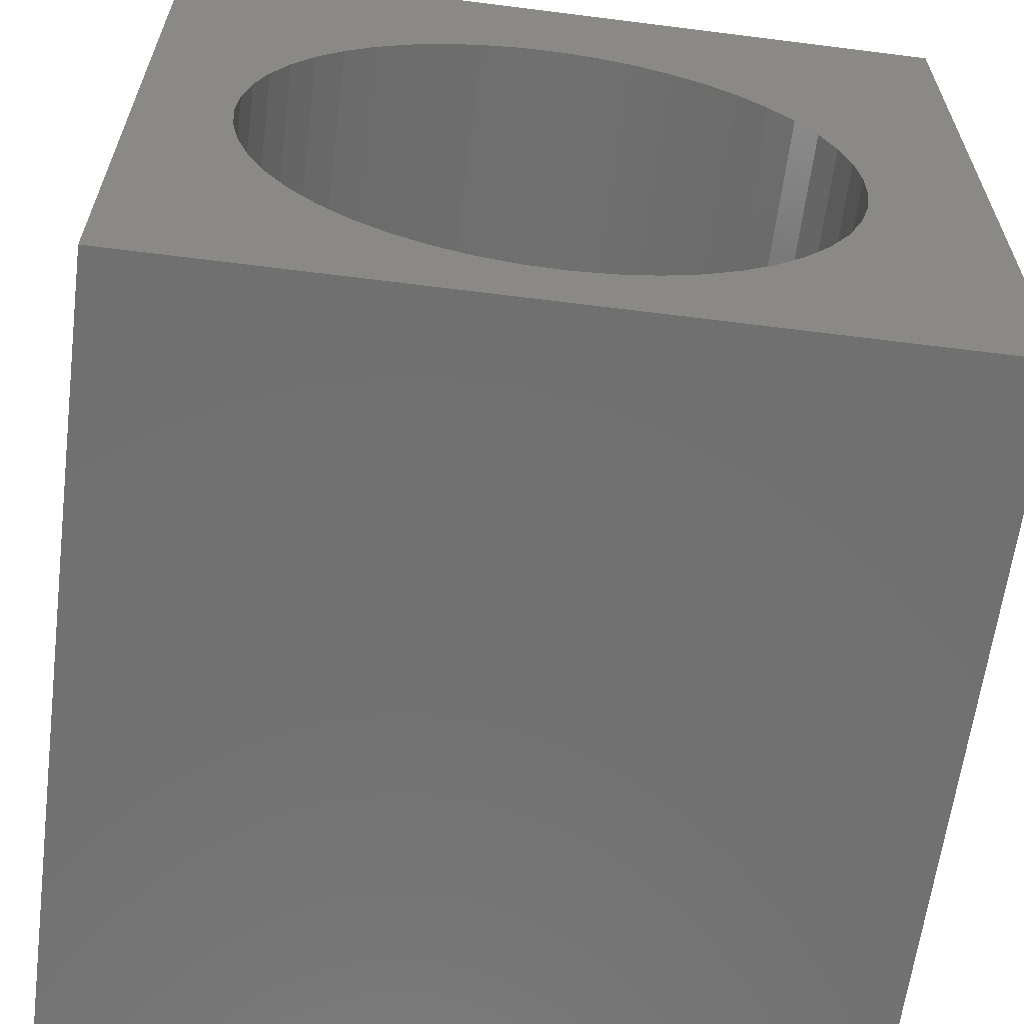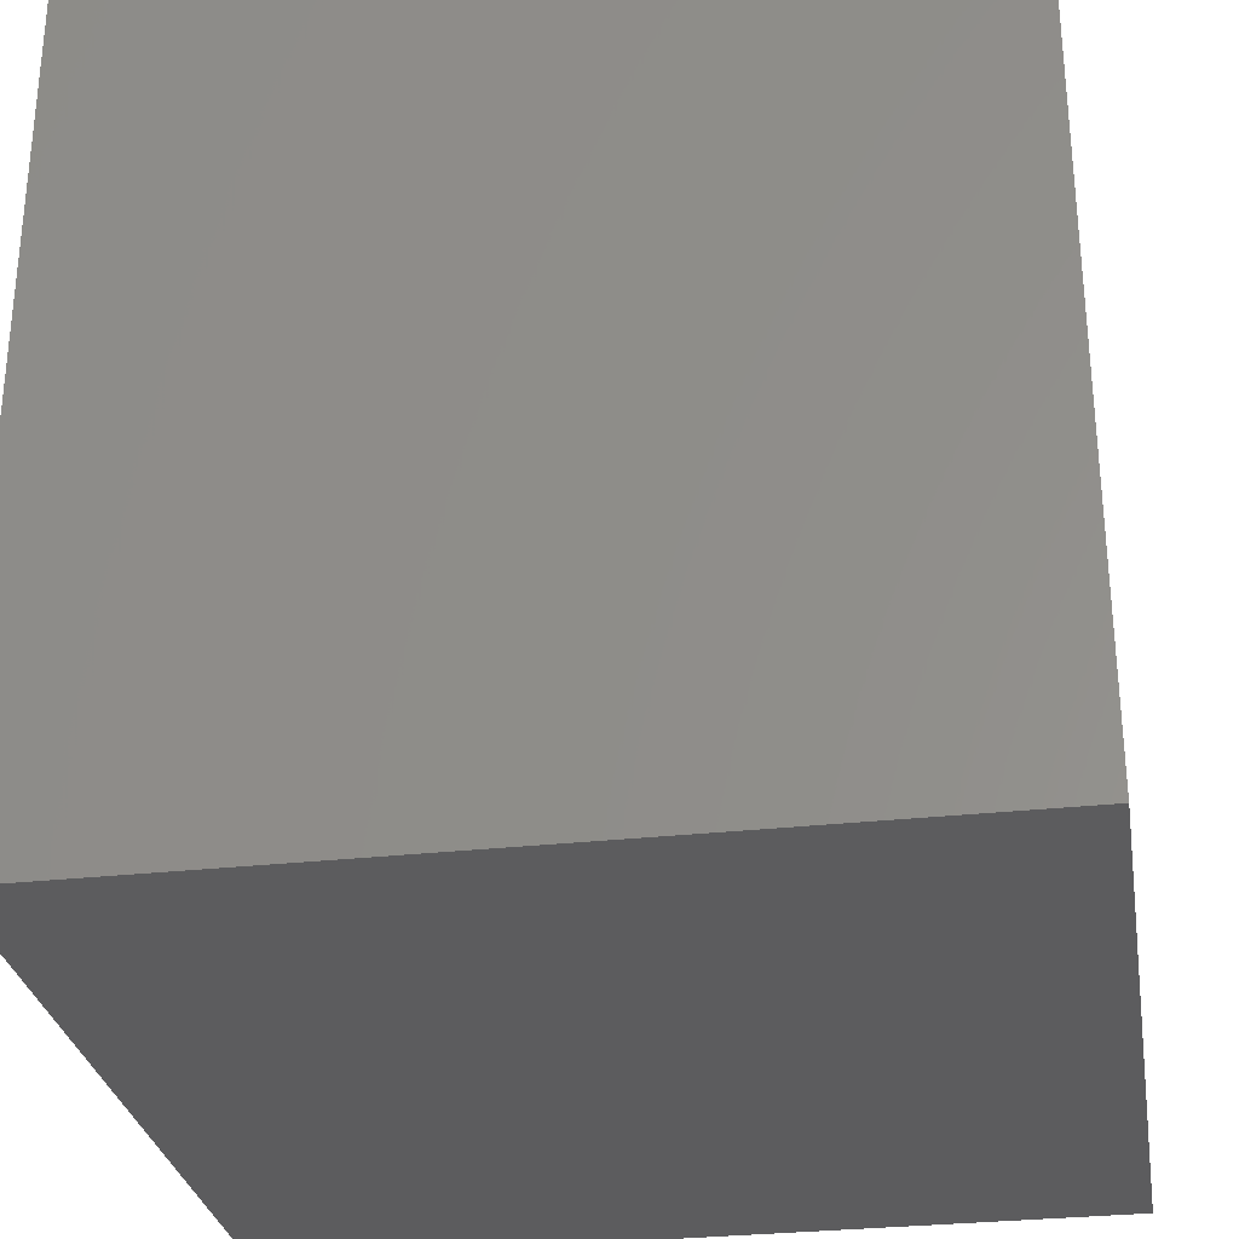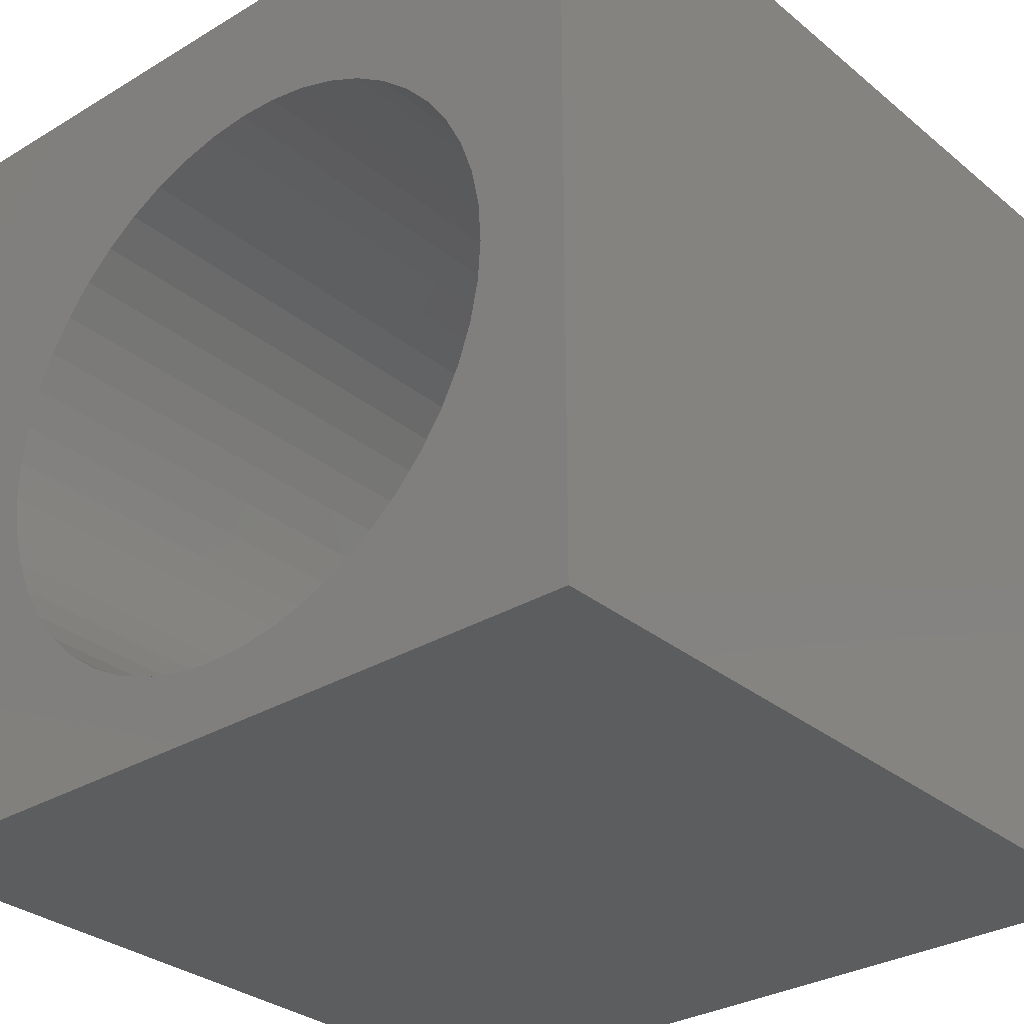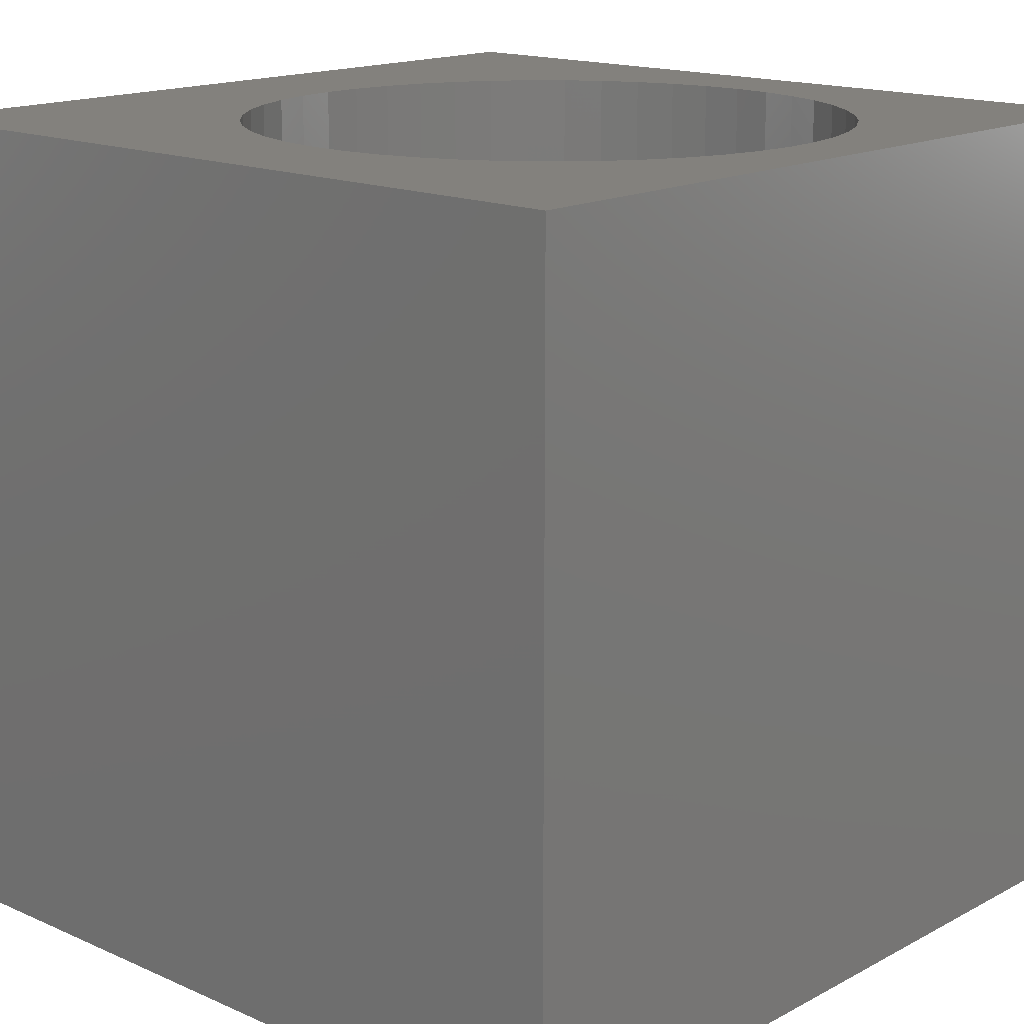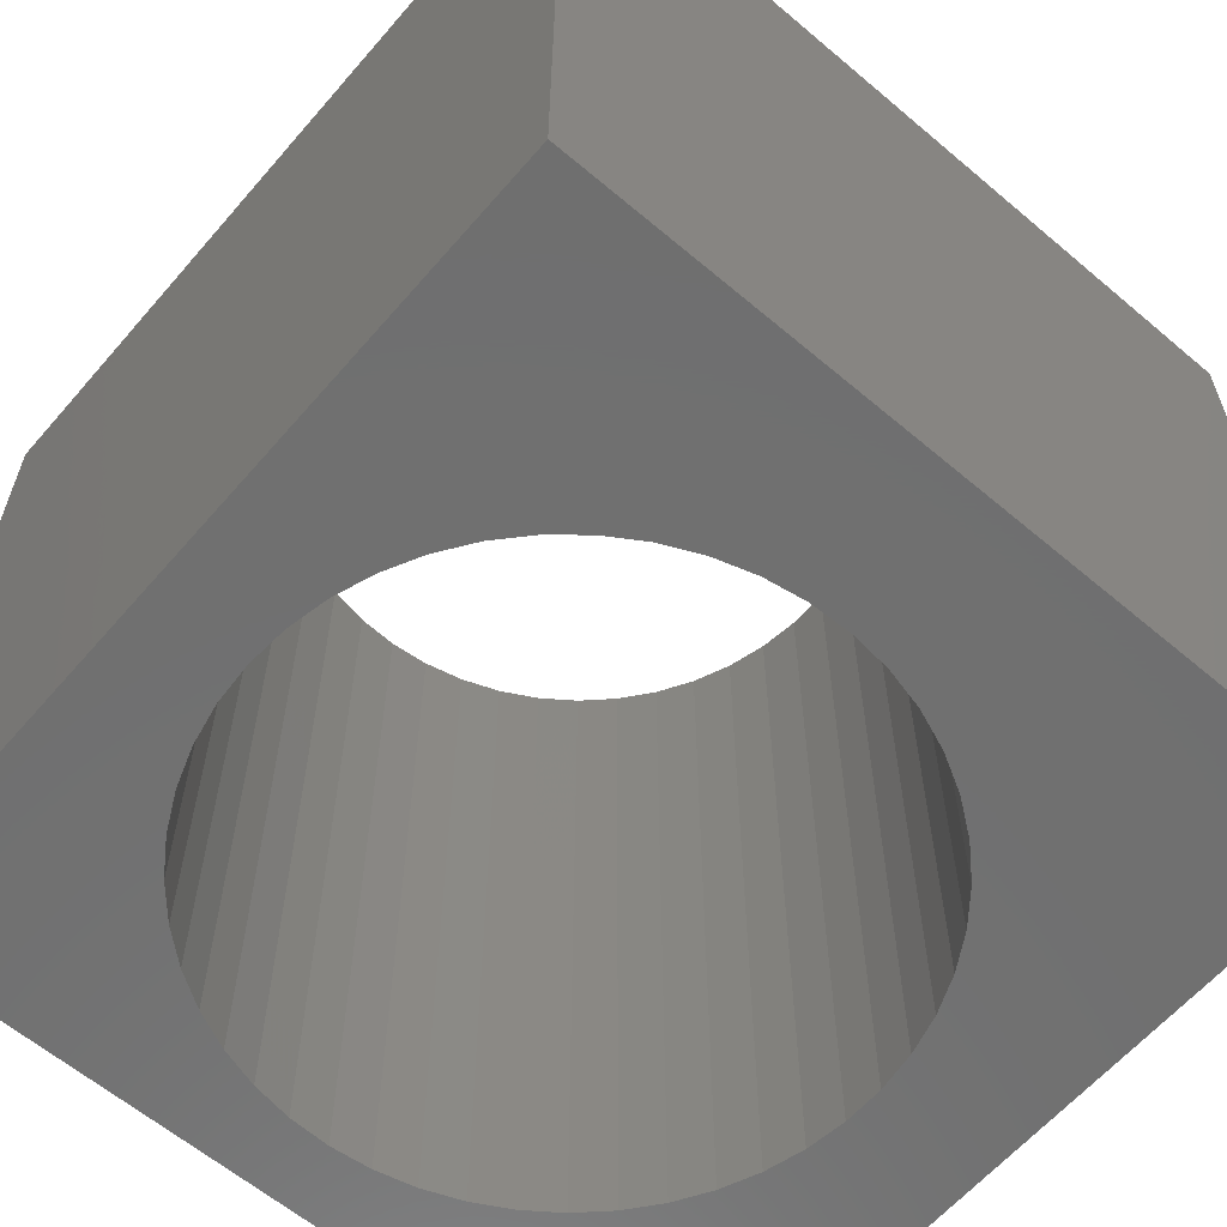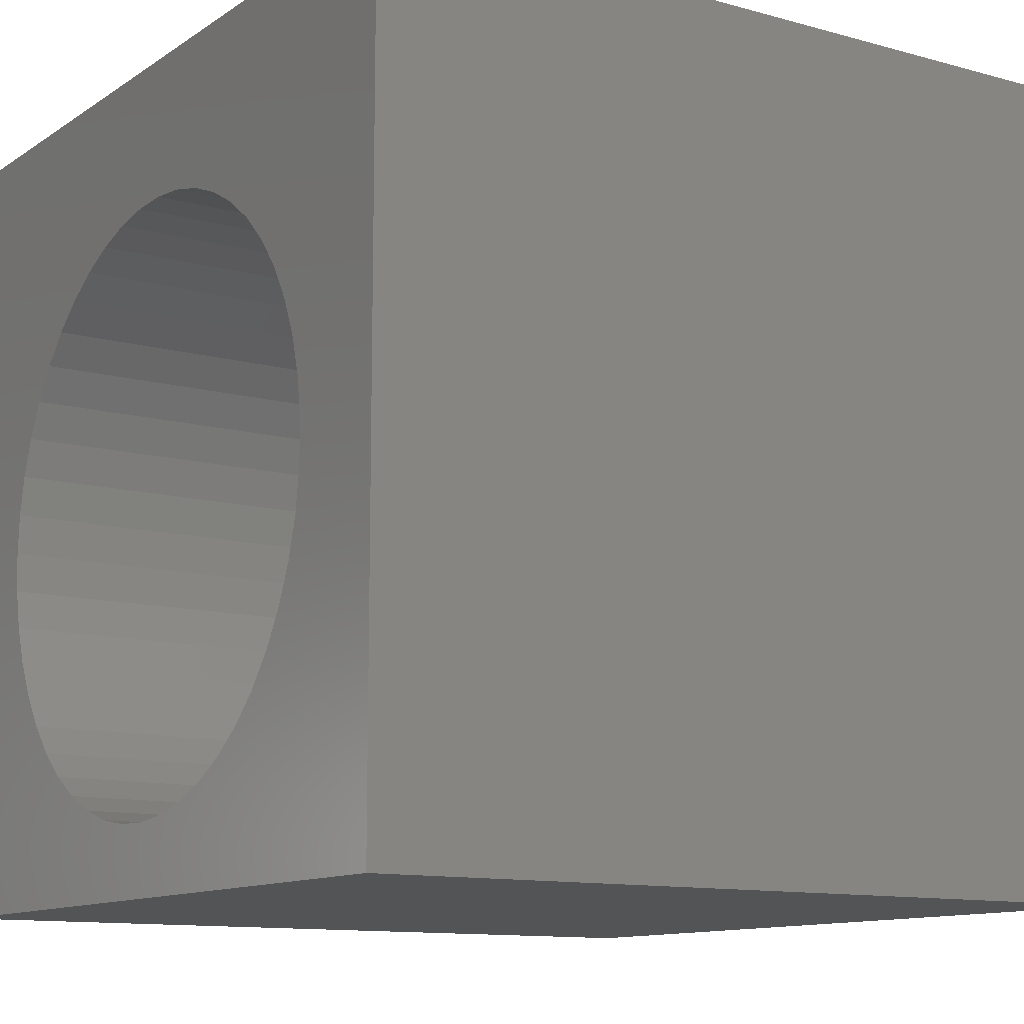
<metadata>
{"format":"stl","ext":"stl","renderer":"f3d","projection":"perspective","resolution":1024,"background":"white","views":[{"elev":-62.6,"azim":172.7,"up":"+Y"},{"elev":-29.8,"azim":-80.7,"up":"+Y"},{"elev":-30.8,"azim":40.7,"up":"+Y"},{"elev":15.9,"azim":-47.6,"up":"+Z"},{"elev":-61.7,"azim":139.3,"up":"+Z"},{"elev":-11.7,"azim":-123.5,"up":"+Y"}]}
</metadata>
<code>
# stl→obj: 102 verts, 204 faces
v 0 10 10
v 0 10 0
v 0 0 10
v 0 0 0
v 3.175 7.673 10
v 3.609 7.91 10
v 4.07 8.088 10
v 8.833 4.061 10
v 10 0 10
v 8.866 4.554 10
v 10 10 10
v 8.833 5.047 10
v 8.734 3.577 10
v 8.572 3.11 10
v 8.349 2.669 10
v 8.069 2.262 10
v 7.738 1.895 10
v 7.361 1.576 10
v 4.07 1.021 10
v 3.609 1.199 10
v 6.024 8.153 10
v 6.496 8.007 10
v 6.944 7.799 10
v 7.361 7.533 10
v 7.738 7.214 10
v 8.069 6.847 10
v 8.349 6.44 10
v 8.572 5.999 10
v 8.734 5.532 10
v 6.944 1.31 10
v 6.496 1.102 10
v 6.024 0.9556 10
v 4.551 8.202 10
v 5.042 8.252 10
v 5.536 8.235 10
v 2.422 2.073 10
v 2.116 2.461 10
v 5.536 0.8734 10
v 5.042 0.8569 10
v 4.551 0.9064 10
v 3.175 1.436 10
v 2.778 1.729 10
v 1.864 2.886 10
v 1.671 3.341 10
v 1.541 3.817 10
v 1.475 4.307 10
v 1.475 4.801 10
v 1.541 5.291 10
v 1.671 5.768 10
v 1.864 6.223 10
v 2.116 6.648 10
v 2.422 7.036 10
v 2.778 7.379 10
v 10 10 0
v 10 0 0
v 4.07 8.088 0
v 3.609 7.91 0
v 7.361 1.576 0
v 7.738 1.895 0
v 8.069 2.262 0
v 8.349 2.669 0
v 8.572 3.11 0
v 8.734 3.577 0
v 3.175 7.673 0
v 2.778 7.379 0
v 2.422 7.036 0
v 1.541 3.817 0
v 1.671 3.341 0
v 6.024 0.9556 0
v 6.496 1.102 0
v 6.944 1.31 0
v 2.116 6.648 0
v 1.864 6.223 0
v 1.671 5.768 0
v 8.833 5.047 0
v 8.866 4.554 0
v 8.833 4.061 0
v 8.734 5.532 0
v 8.572 5.999 0
v 8.349 6.44 0
v 8.069 6.847 0
v 7.738 7.214 0
v 7.361 7.533 0
v 6.944 7.799 0
v 6.496 8.007 0
v 6.024 8.153 0
v 1.541 5.291 0
v 1.475 4.801 0
v 1.475 4.307 0
v 2.422 2.073 0
v 2.778 1.729 0
v 5.536 8.235 0
v 5.042 8.252 0
v 4.551 8.202 0
v 1.864 2.886 0
v 2.116 2.461 0
v 3.175 1.436 0
v 3.609 1.199 0
v 4.07 1.021 0
v 4.551 0.9064 0
v 5.042 0.8569 0
v 5.536 0.8734 0
f 1 2 3
f 3 2 4
f 5 6 1
f 1 6 7
f 8 9 10
f 10 9 11
f 10 11 12
f 8 13 9
f 9 13 14
f 9 14 15
f 15 16 9
f 9 16 17
f 9 17 18
f 19 20 3
f 21 22 11
f 11 22 23
f 11 23 24
f 24 25 11
f 11 25 26
f 11 26 27
f 27 28 11
f 11 28 29
f 11 29 12
f 18 30 9
f 9 30 31
f 9 31 32
f 7 33 1
f 1 33 34
f 1 34 11
f 11 34 35
f 11 35 21
f 3 36 37
f 32 38 9
f 9 38 39
f 9 39 3
f 3 39 40
f 3 40 19
f 20 41 3
f 3 41 42
f 3 42 36
f 37 43 3
f 3 43 44
f 3 44 45
f 45 46 3
f 3 46 47
f 3 47 1
f 1 47 48
f 48 49 1
f 1 49 50
f 1 50 51
f 51 52 1
f 1 52 53
f 1 53 5
f 54 11 55
f 55 11 9
f 56 57 2
f 58 59 55
f 55 59 60
f 60 61 55
f 55 61 62
f 55 62 63
f 57 64 2
f 2 64 65
f 2 65 66
f 67 68 4
f 69 70 55
f 55 70 71
f 55 71 58
f 66 72 2
f 2 72 73
f 2 73 74
f 75 54 76
f 76 54 55
f 76 55 77
f 77 55 63
f 75 78 54
f 54 78 79
f 54 79 80
f 80 81 54
f 54 81 82
f 54 82 83
f 83 84 54
f 54 84 85
f 54 85 86
f 74 87 2
f 2 87 88
f 2 88 4
f 4 88 89
f 4 89 67
f 4 90 91
f 86 92 54
f 54 92 93
f 54 93 2
f 2 93 94
f 2 94 56
f 68 95 4
f 4 95 96
f 4 96 90
f 91 97 4
f 4 97 98
f 4 98 99
f 99 100 4
f 4 100 101
f 4 101 55
f 55 101 102
f 55 102 69
f 11 54 1
f 1 54 2
f 55 9 4
f 4 9 3
f 77 10 76
f 76 10 12
f 76 12 75
f 75 12 29
f 75 29 78
f 78 29 28
f 78 28 79
f 79 28 27
f 79 27 80
f 80 27 26
f 80 26 81
f 81 26 25
f 81 25 82
f 82 25 24
f 82 24 83
f 83 24 23
f 83 23 84
f 84 23 22
f 84 22 85
f 85 22 21
f 85 21 86
f 86 21 35
f 86 35 92
f 92 35 34
f 92 34 93
f 93 34 33
f 93 33 94
f 94 33 7
f 94 7 56
f 56 7 6
f 56 6 57
f 57 6 5
f 57 5 64
f 64 5 53
f 64 53 65
f 65 53 52
f 65 52 66
f 66 52 51
f 66 51 72
f 72 51 50
f 72 50 73
f 73 50 49
f 73 49 74
f 74 49 48
f 74 48 87
f 87 48 47
f 87 47 88
f 88 47 46
f 88 46 89
f 89 46 45
f 89 45 67
f 67 45 44
f 67 44 68
f 68 44 43
f 68 43 95
f 95 43 37
f 95 37 96
f 96 37 36
f 96 36 90
f 90 36 42
f 90 42 91
f 91 42 41
f 91 41 97
f 97 41 20
f 97 20 98
f 98 20 19
f 98 19 99
f 99 19 40
f 99 40 100
f 100 40 39
f 100 39 101
f 101 39 38
f 101 38 102
f 102 38 32
f 102 32 69
f 69 32 31
f 69 31 70
f 70 31 30
f 70 30 71
f 71 30 18
f 71 18 58
f 58 18 17
f 58 17 59
f 59 17 16
f 59 16 60
f 60 16 15
f 60 15 61
f 61 15 14
f 61 14 62
f 62 14 13
f 62 13 63
f 63 13 8
f 63 8 77
f 77 8 10

</code>
